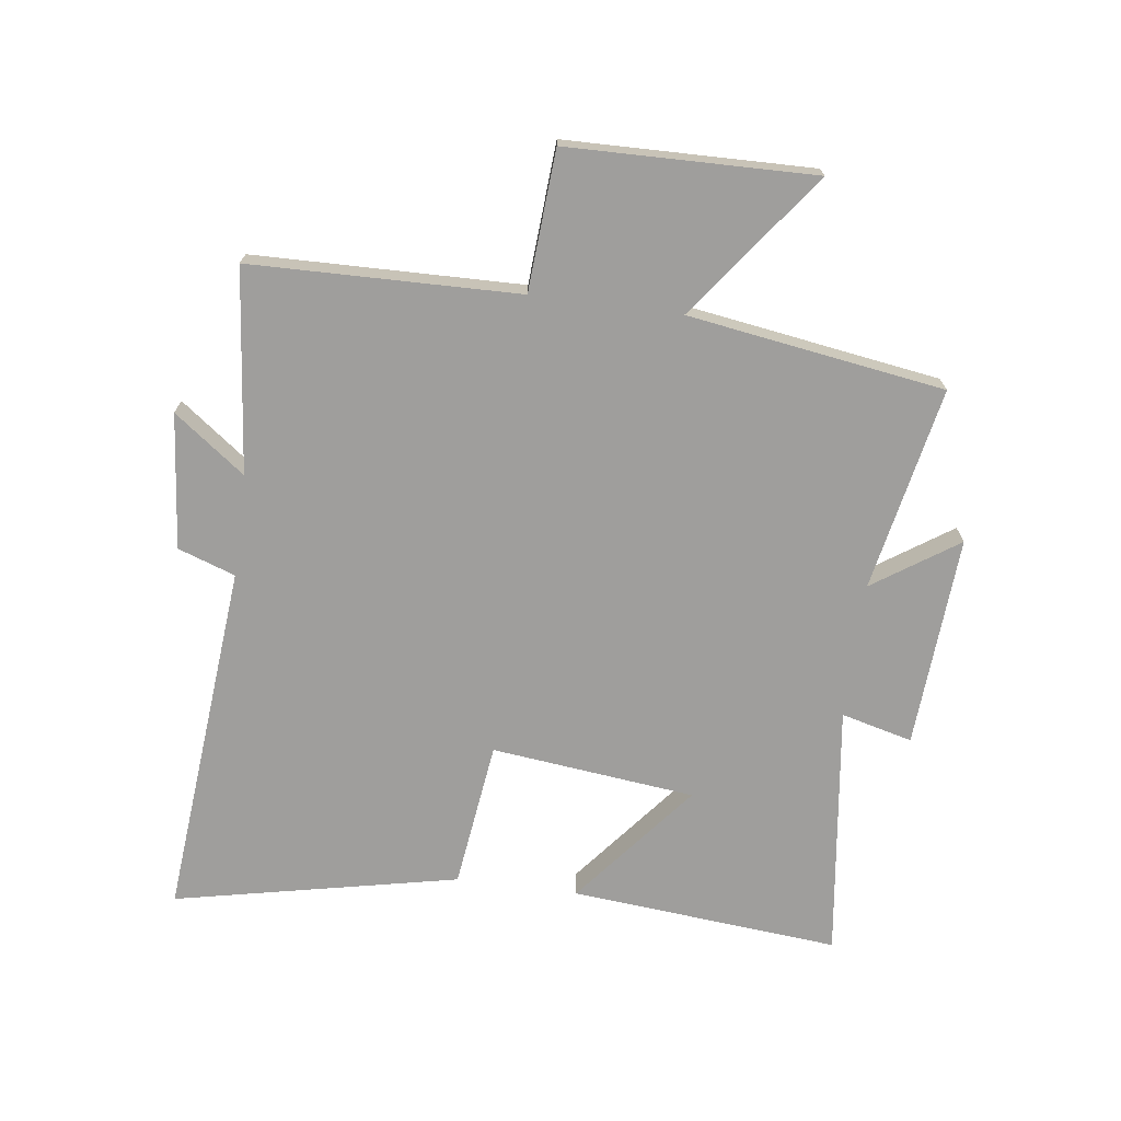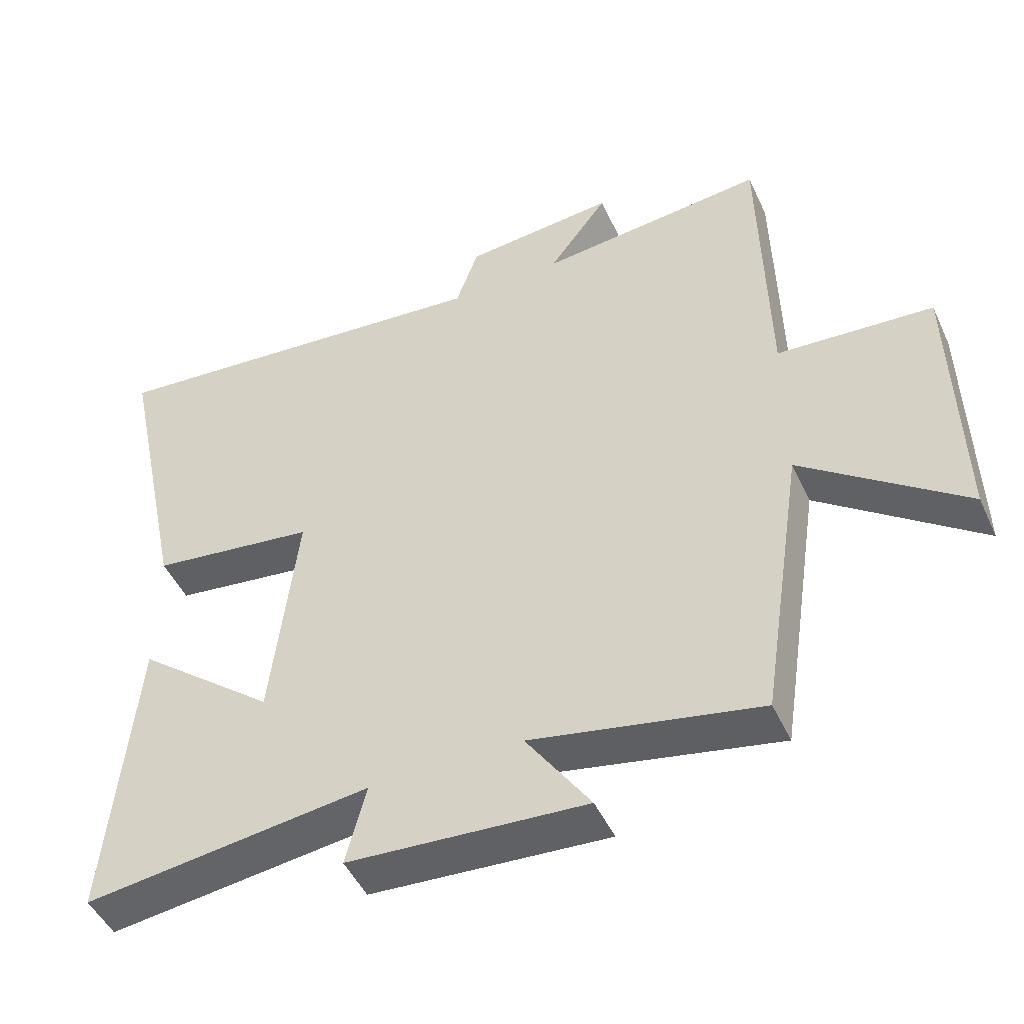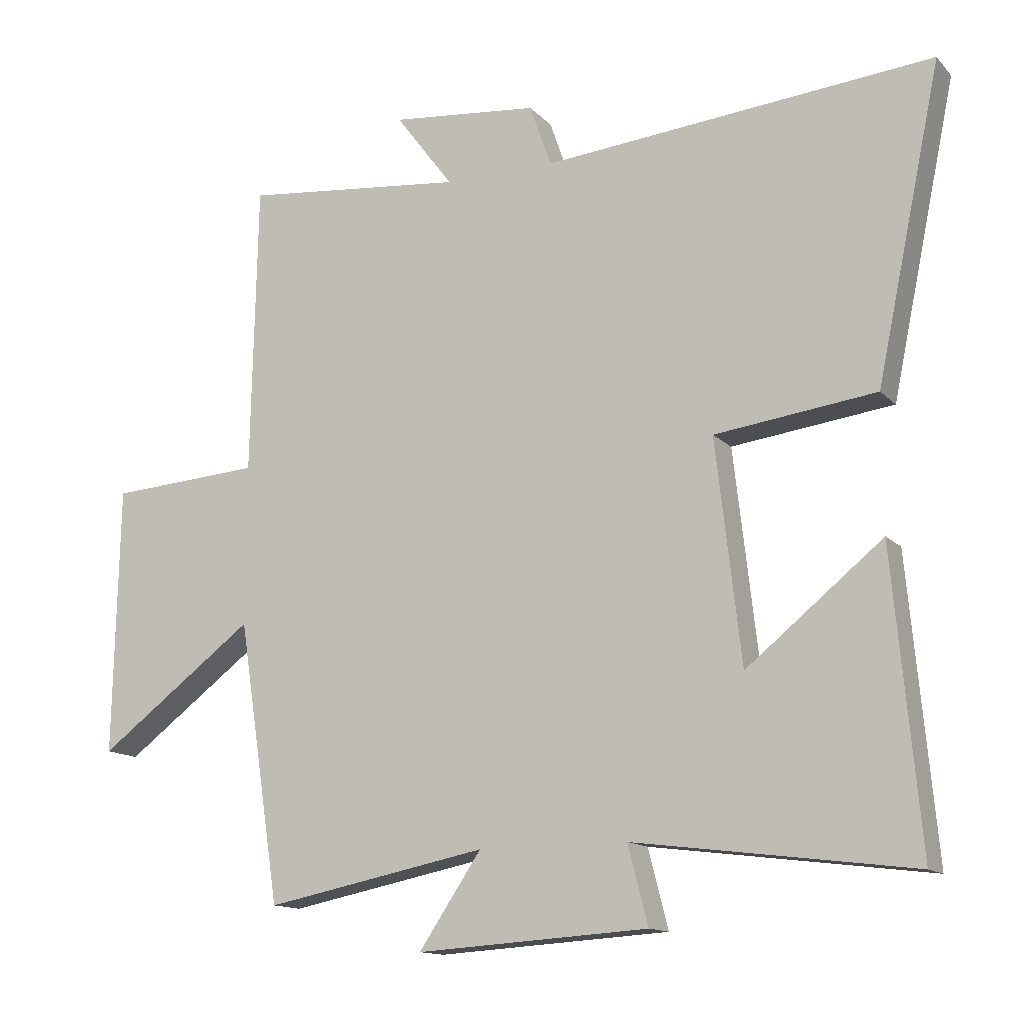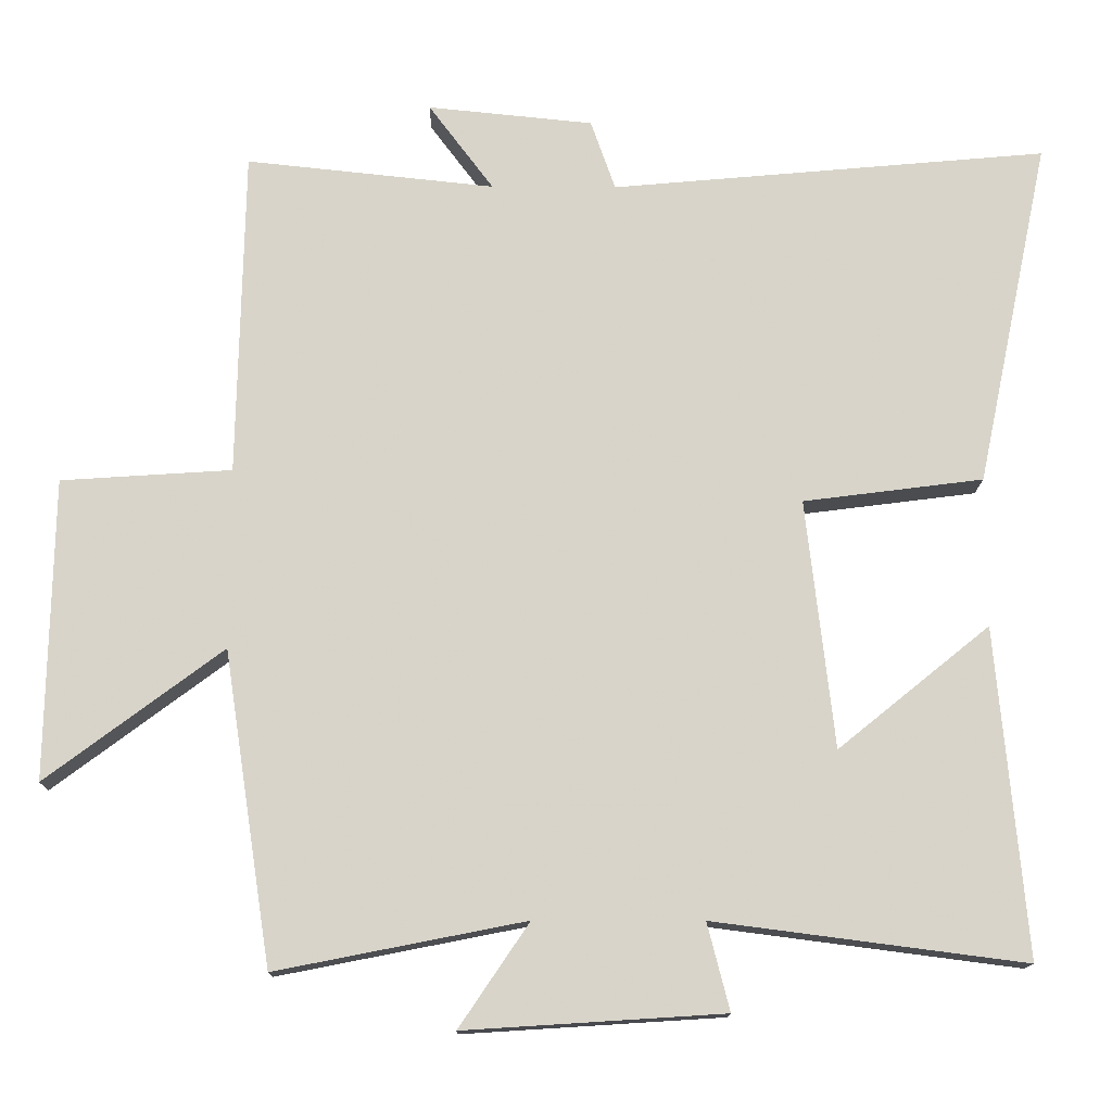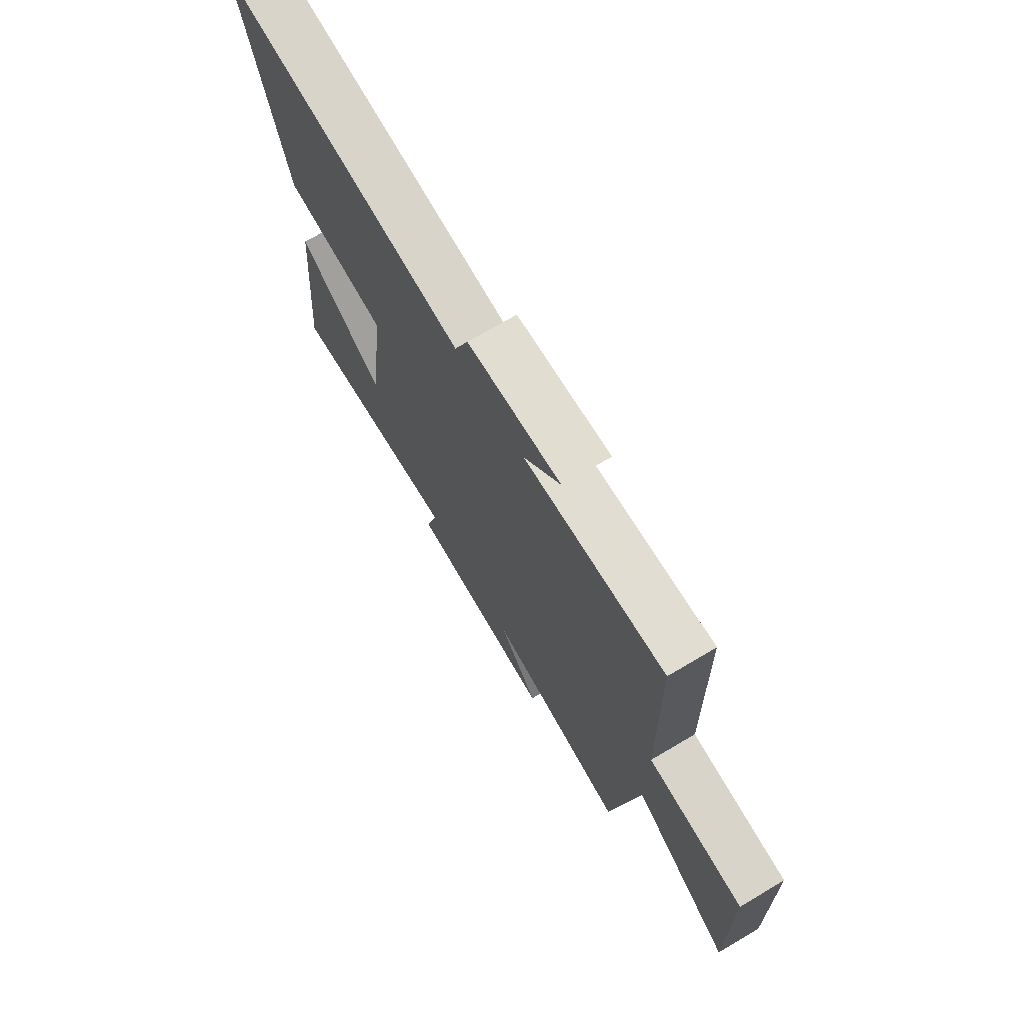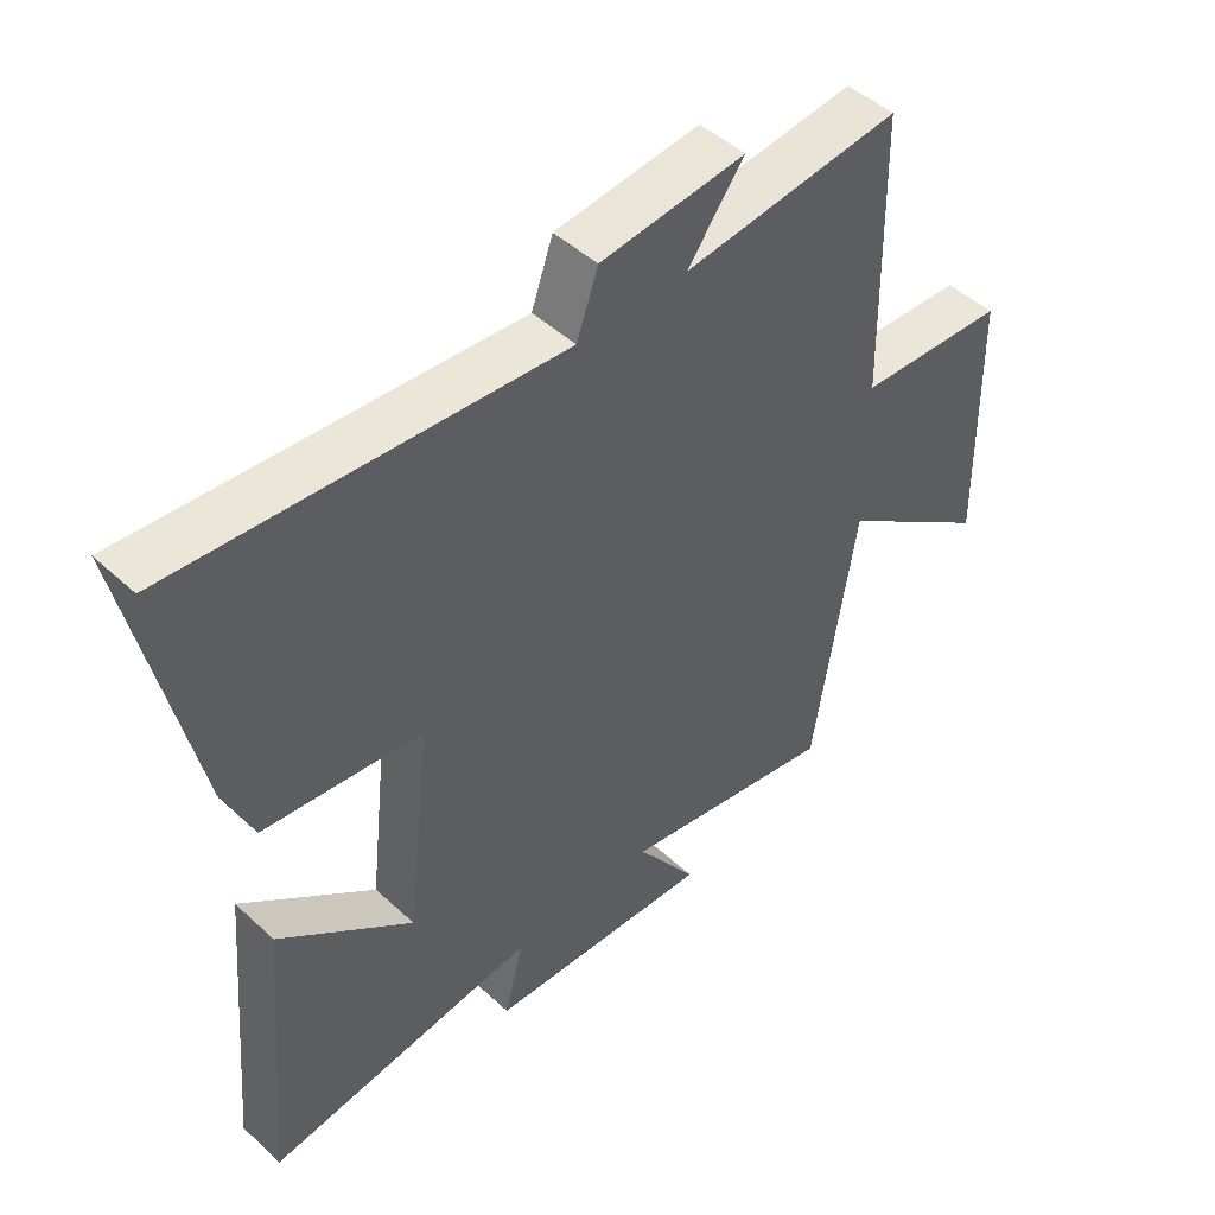
<metadata>
{"format":"obj","ext":"obj","renderer":"f3d","projection":"perspective","resolution":1024,"background":"white","views":[{"elev":-70.9,"azim":82.5,"up":"+Y"},{"elev":-47.8,"azim":24.1,"up":"+Z"},{"elev":-13.6,"azim":-153.8,"up":"+Z"},{"elev":-13.9,"azim":179.2,"up":"+Z"},{"elev":72.2,"azim":59.4,"up":"+Z"},{"elev":48.0,"azim":-44.2,"up":"+Z"}]}
</metadata>
<code>
v -0.54 0.07 -0.554
v -0.5 0.07 -0.113
v -0.296 0.07 -0.278
v -0.258 0.07 0.056
v -0.5 0.07 0.087
v -0.598 0.07 0.553
v -0.011 0.07 0.5
v 0.022 0.07 0.594
v 0.244 0.07 0.616
v 0.157 0.07 0.5
v 0.491 0.07 0.535
v 0.5 0.07 0.096
v 0.729 0.07 0.081
v 0.737 0.07 -0.323
v 0.5 0.07 -0.146
v 0.436 0.07 -0.566
v 0.102 0.07 -0.5
v 0.196 0.07 -0.639
v -0.152 0.07 -0.617
v -0.122 0.07 -0.5
v -0.54 0 -0.554
v -0.5 0 -0.113
v -0.296 0 -0.278
v -0.258 0 0.056
v -0.5 0 0.087
v -0.598 0 0.553
v -0.011 0 0.5
v 0.022 0 0.594
v 0.244 0 0.616
v 0.157 0 0.5
v 0.491 0 0.535
v 0.5 0 0.096
v 0.729 0 0.081
v 0.737 0 -0.323
v 0.5 0 -0.146
v 0.436 0 -0.566
v 0.102 0 -0.5
v 0.196 0 -0.639
v -0.152 0 -0.617
v -0.122 0 -0.5
f 17 18 19 20
f 15 16 17
f 15 17 20
f 12 13 14 15
f 10 11 12 15
f 10 15 20
f 7 8 9 10
f 7 10 20
f 4 5 6 7
f 3 4 7 20
f 1 2 3 20
f 40 39 38 37
f 37 36 35
f 40 37 35
f 35 34 33 32
f 35 32 31 30
f 40 35 30
f 30 29 28 27
f 40 30 27
f 27 26 25 24
f 40 27 24 23
f 40 23 22 21
f 1 21 22 2
f 2 22 23 3
f 3 23 24 4
f 4 24 25 5
f 5 25 26 6
f 6 26 27 7
f 7 27 28 8
f 8 28 29 9
f 9 29 30 10
f 10 30 31 11
f 11 31 32 12
f 12 32 33 13
f 13 33 34 14
f 14 34 35 15
f 15 35 36 16
f 16 36 37 17
f 17 37 38 18
f 18 38 39 19
f 19 39 40 20
f 20 40 21 1

</code>
